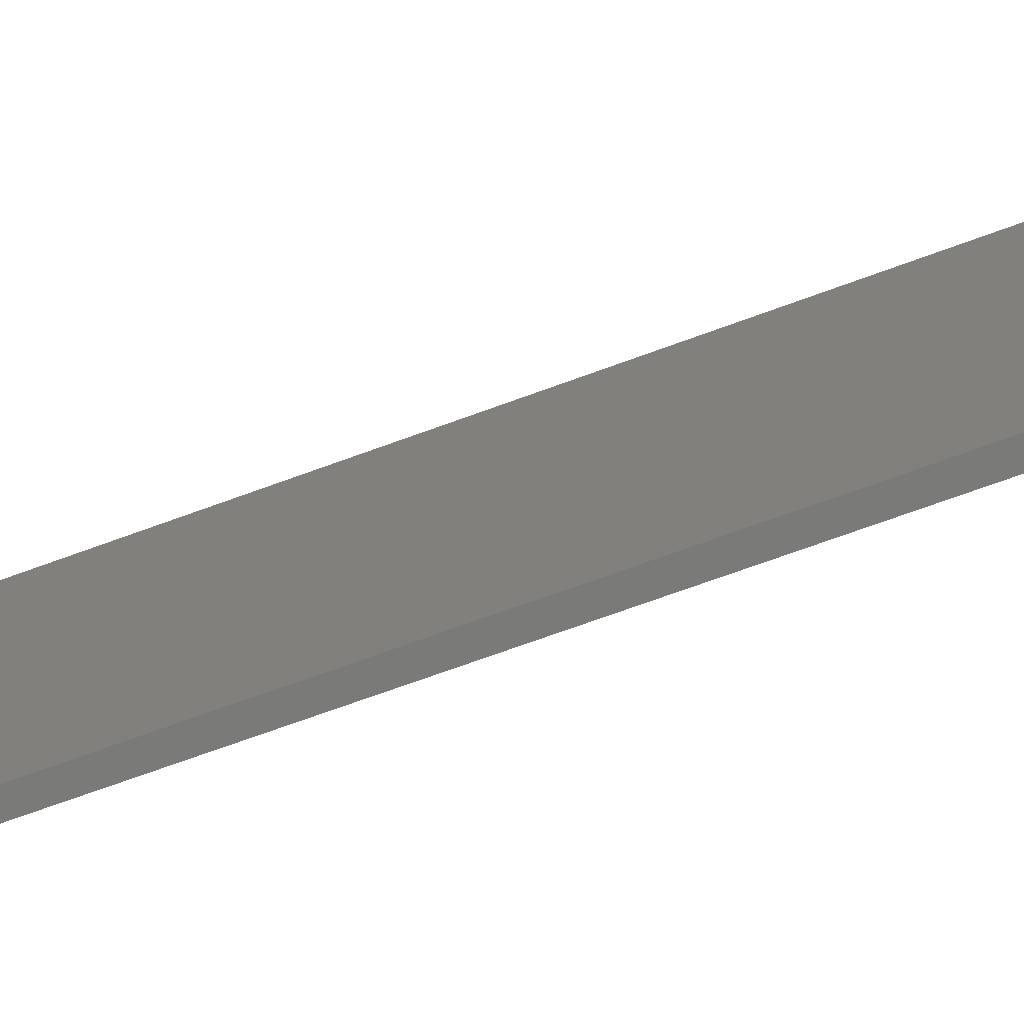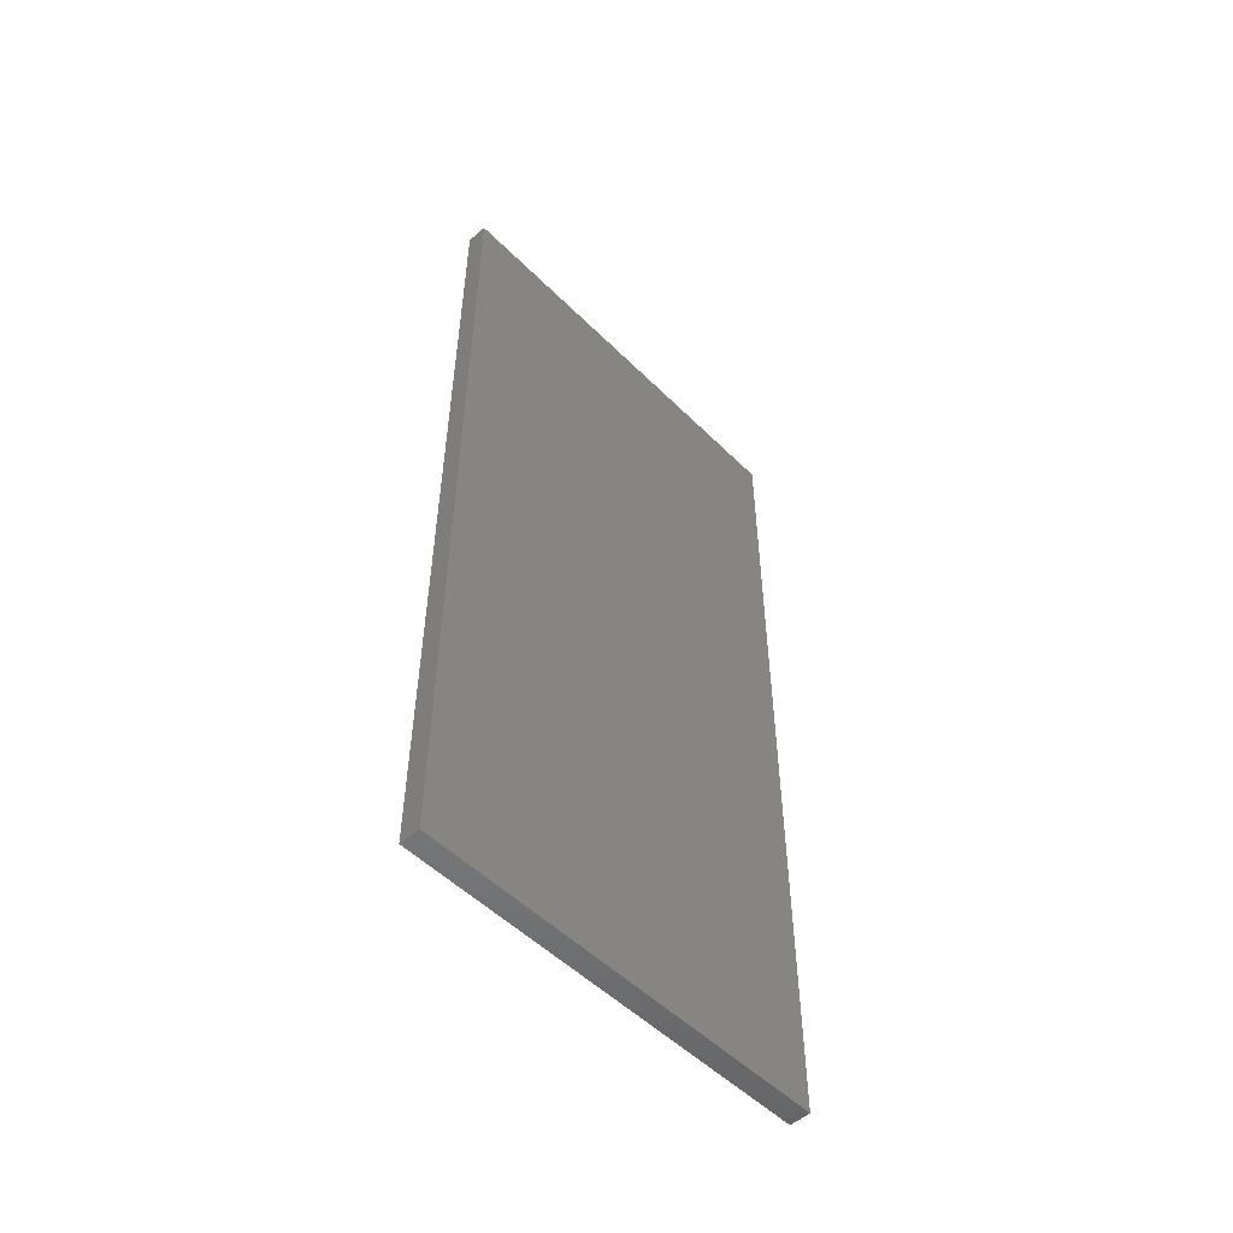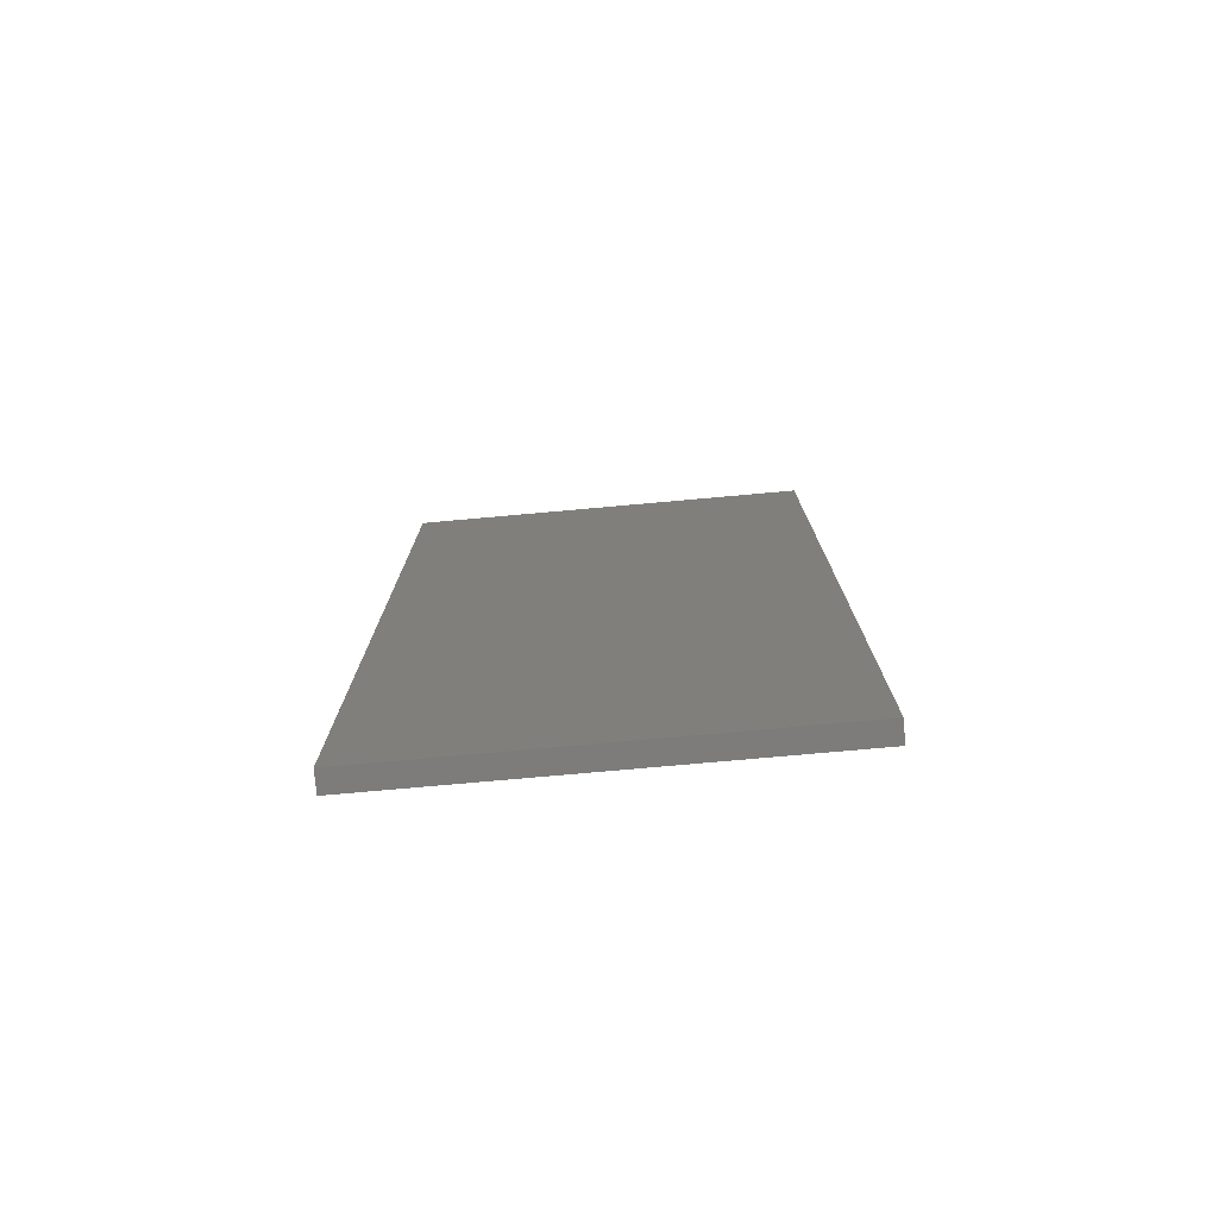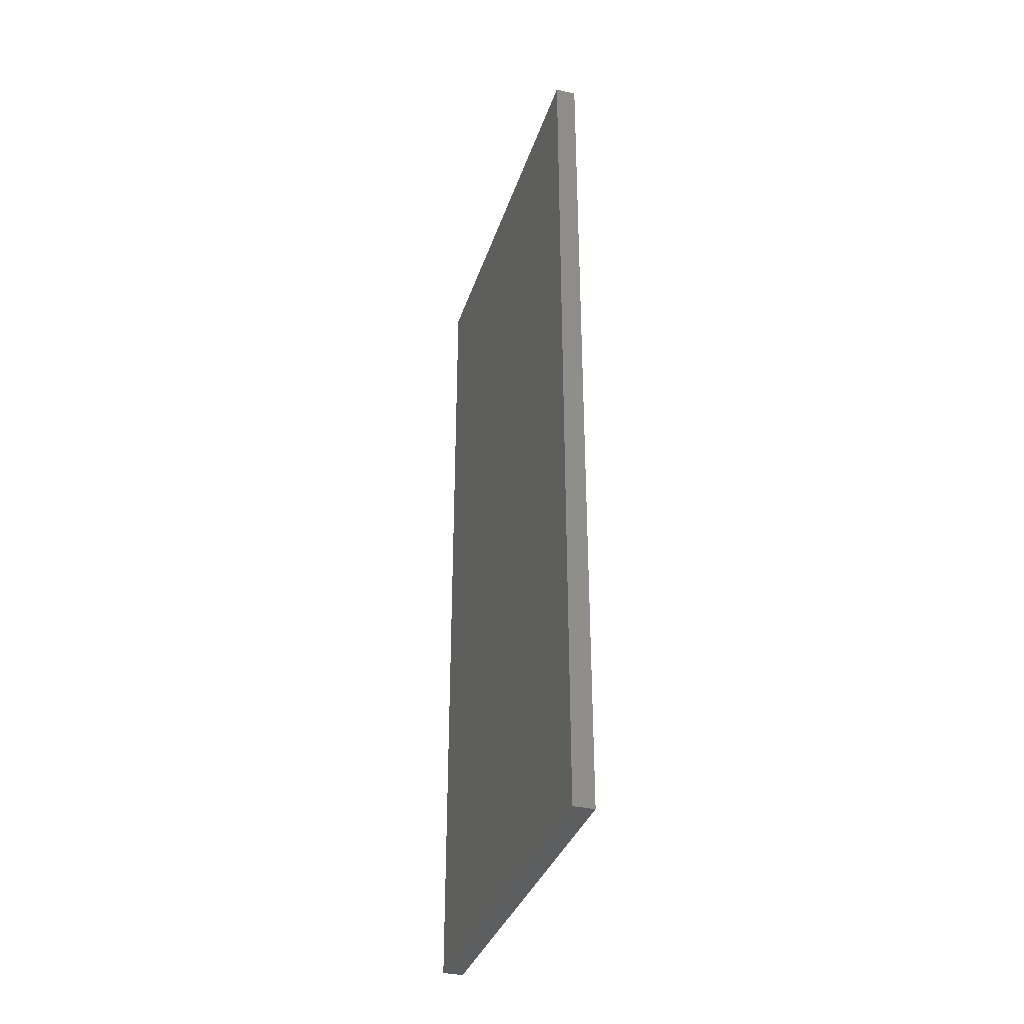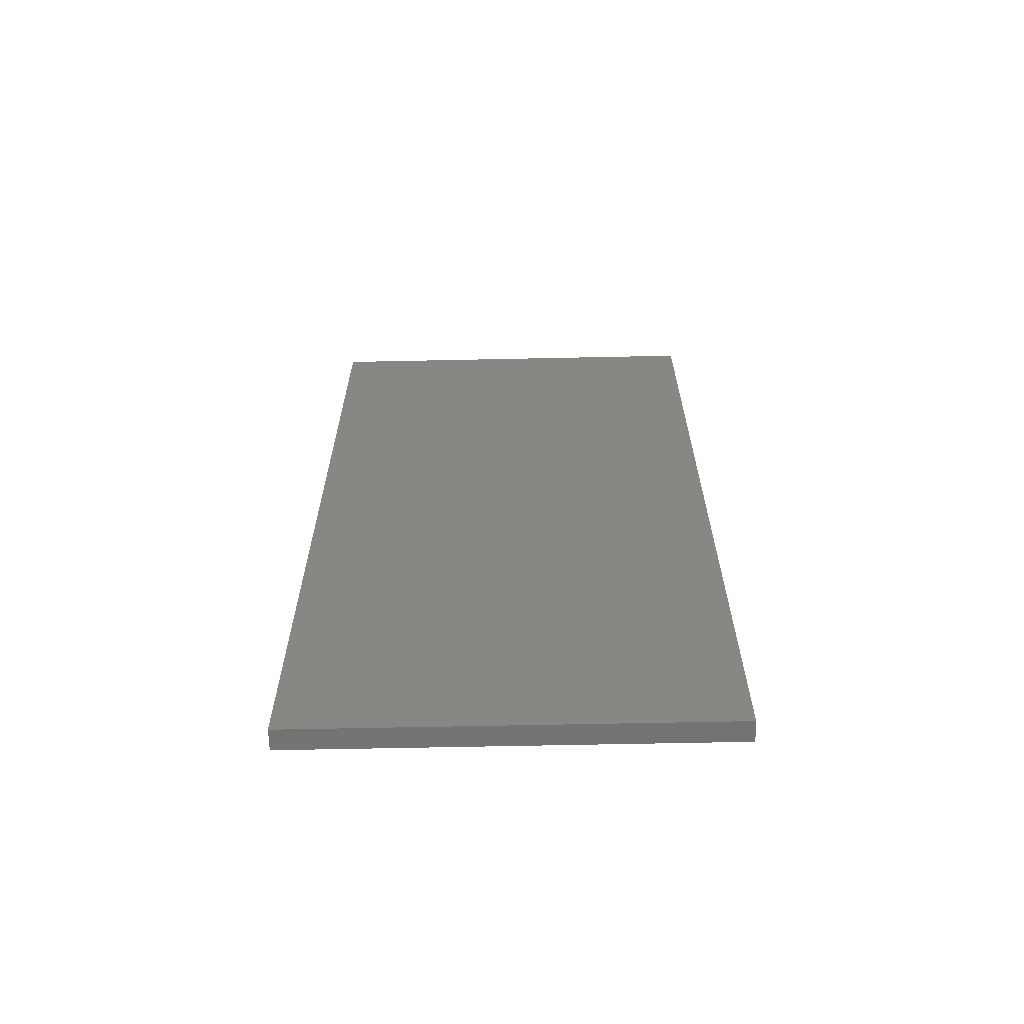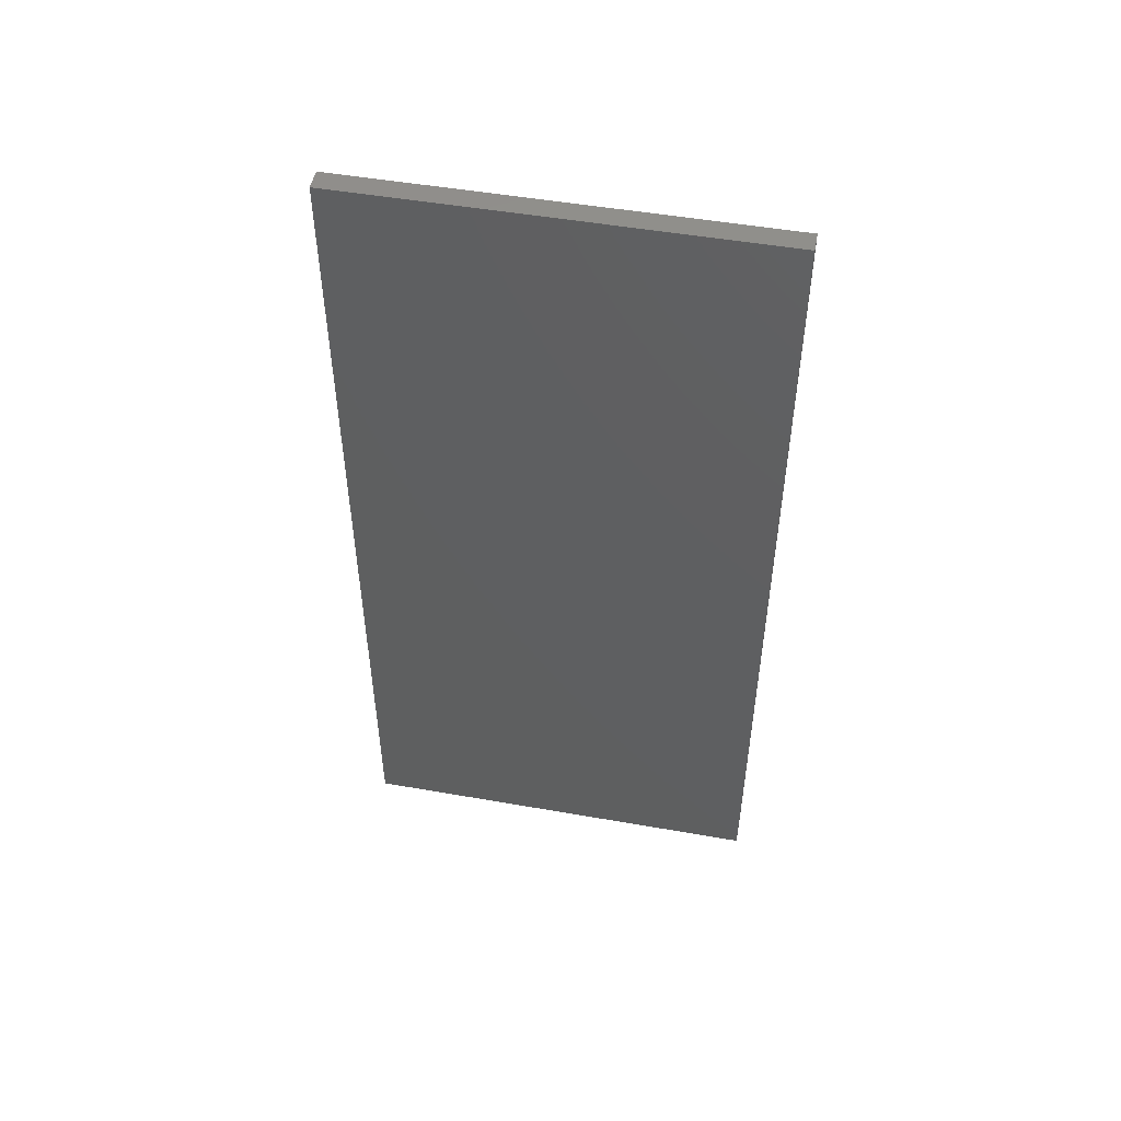
<metadata>
{"format":"stl","ext":"stl","renderer":"f3d","projection":"perspective","resolution":1024,"background":"white","views":[{"elev":-73.1,"azim":-70.1,"up":"+Y"},{"elev":-52.2,"azim":43.3,"up":"+Z"},{"elev":-76.4,"azim":95.1,"up":"+Z"},{"elev":-34.8,"azim":163.0,"up":"+Z"},{"elev":-64.4,"azim":91.2,"up":"+Z"},{"elev":50.0,"azim":-79.1,"up":"+Z"}]}
</metadata>
<code>
# stl→obj: 8 verts, 12 faces
v -1.5 30 63.8
v 1.5 -30 63.8
v 1.5 30 63.8
v -1.5 -30 63.8
v -1.5 -30 -63.8
v 1.5 30 -63.8
v 1.5 -30 -63.8
v -1.5 30 -63.8
f 1 2 3
f 2 1 4
f 5 6 7
f 6 5 8
f 5 2 4
f 2 5 7
f 2 6 3
f 6 2 7
f 6 1 3
f 1 6 8
f 5 1 8
f 1 5 4

</code>
